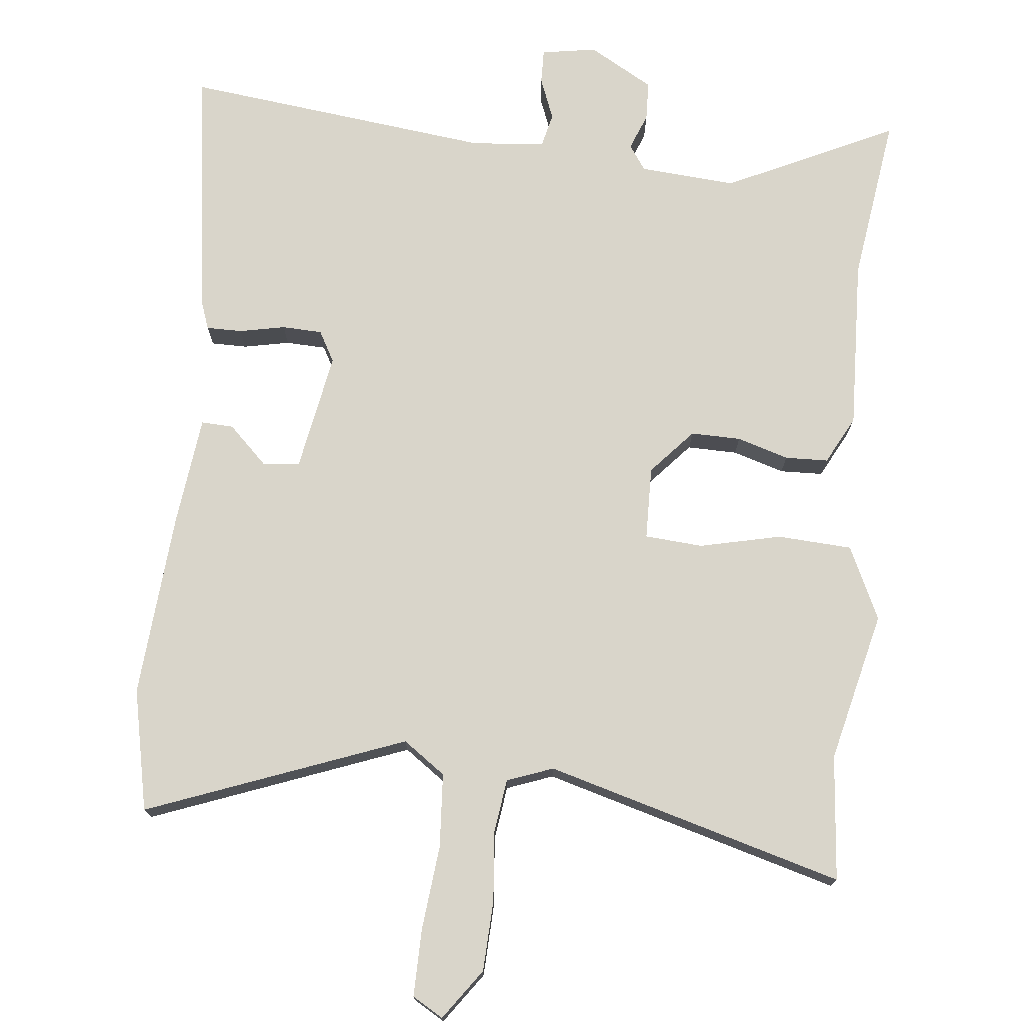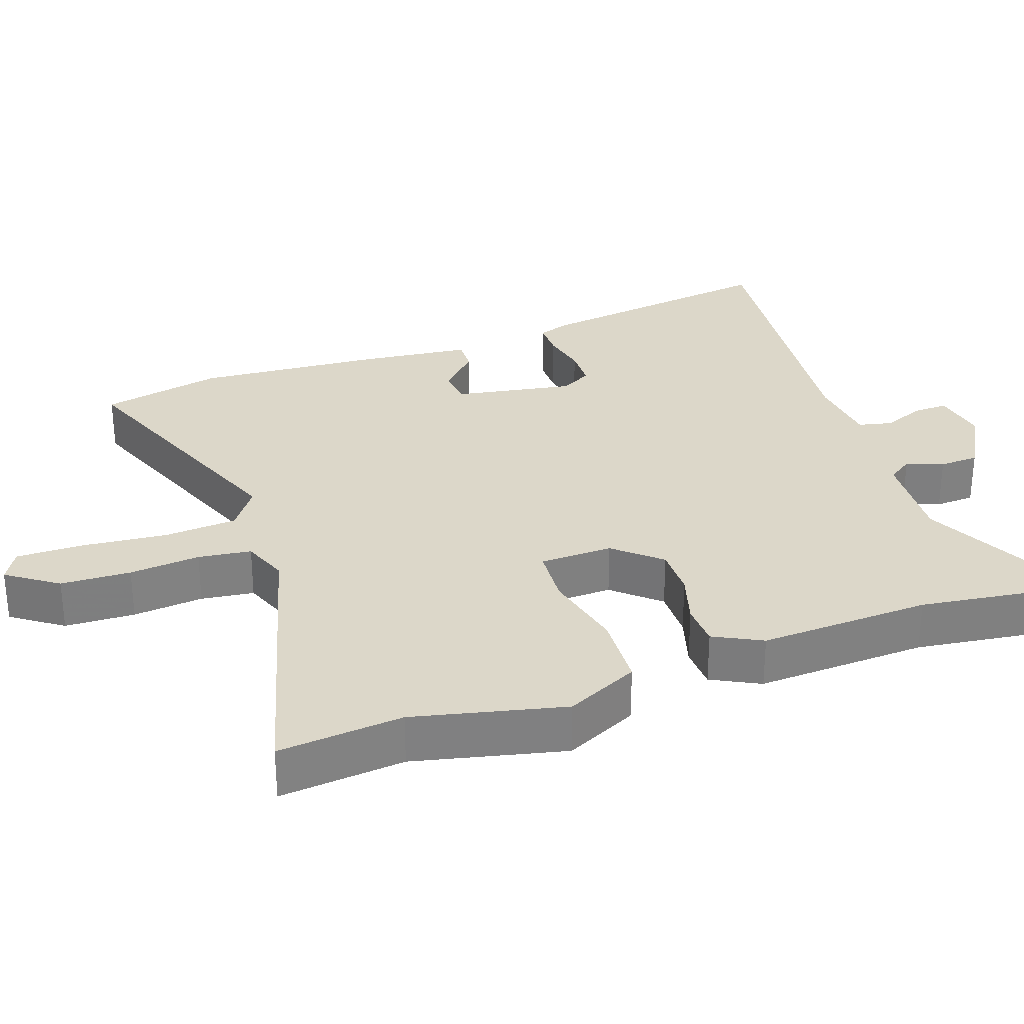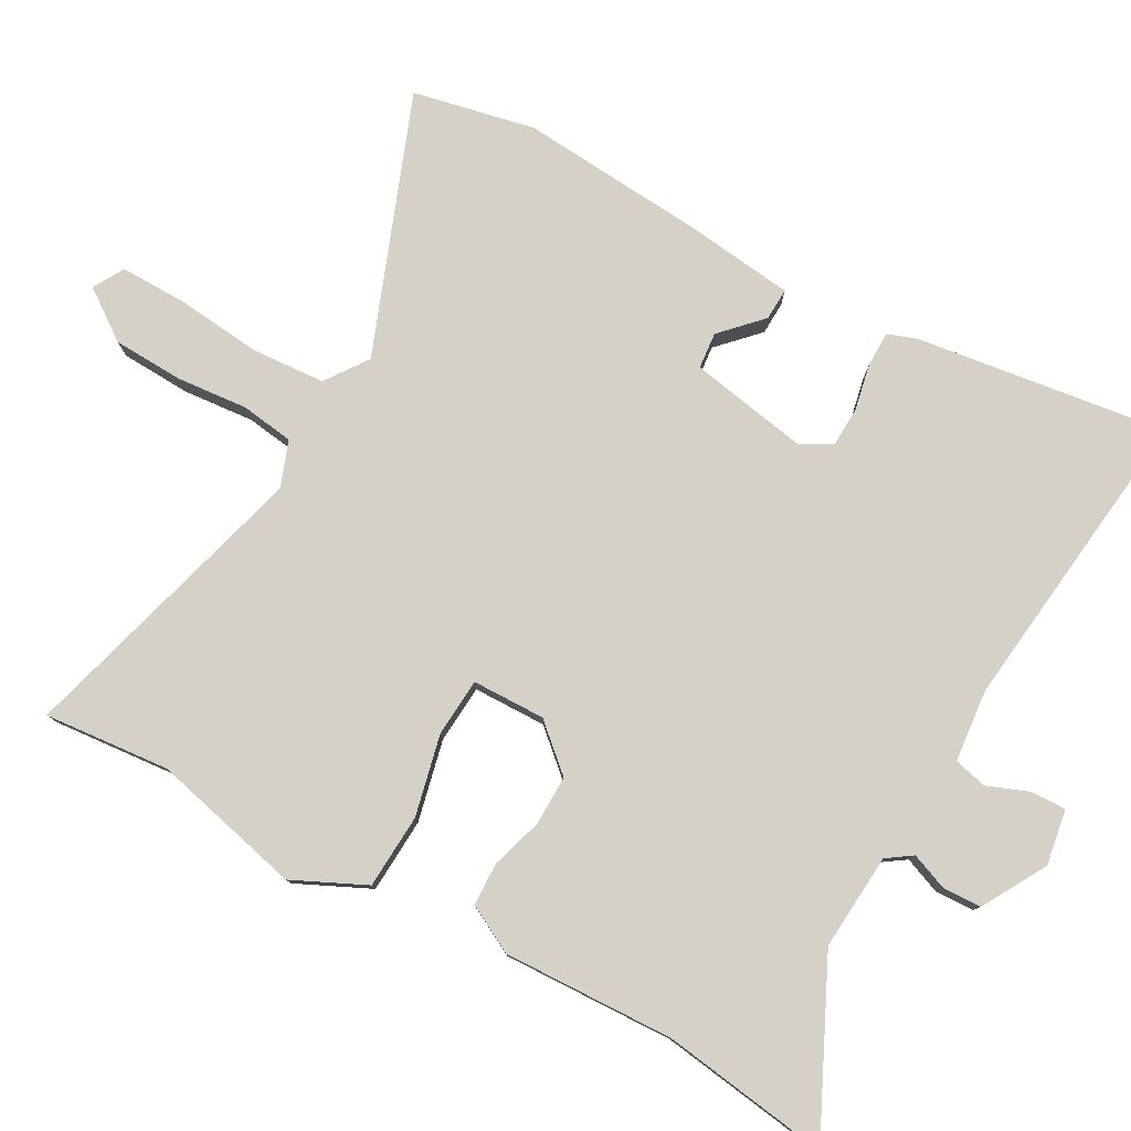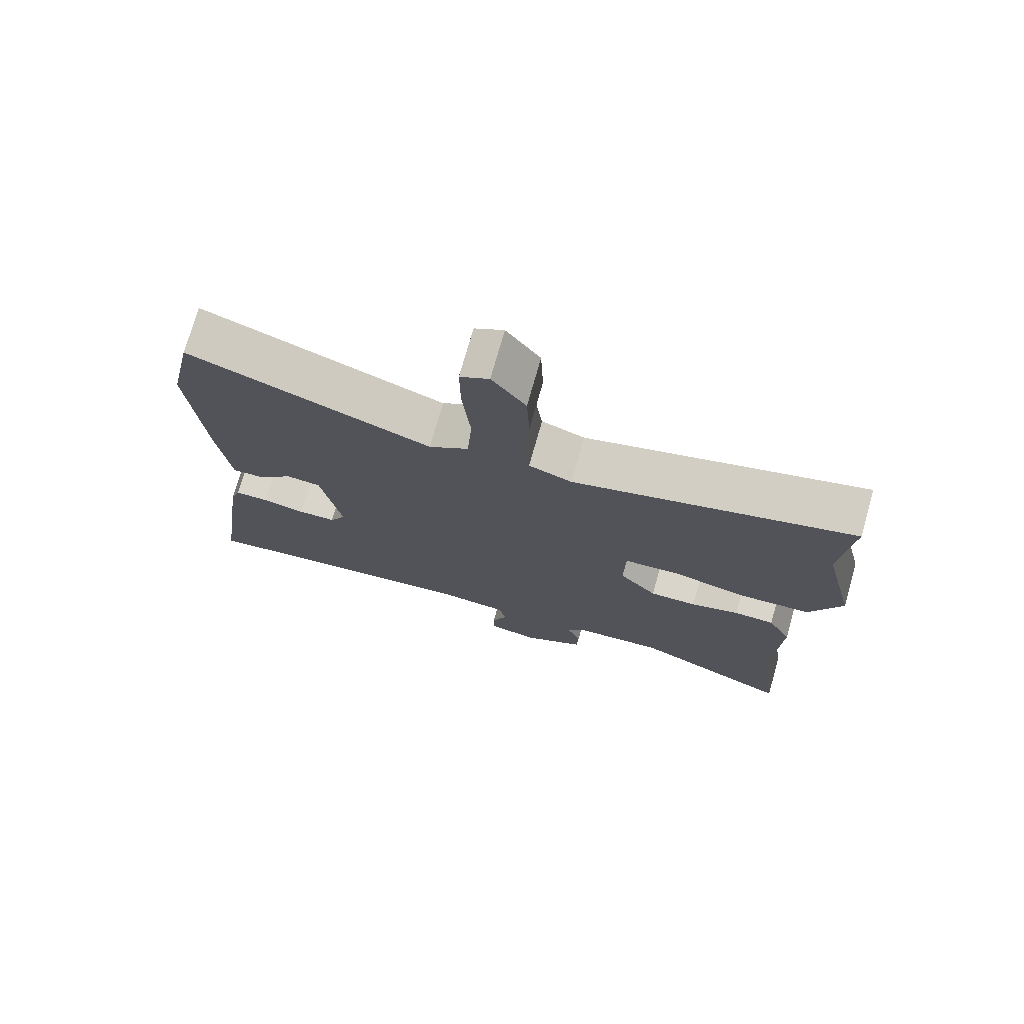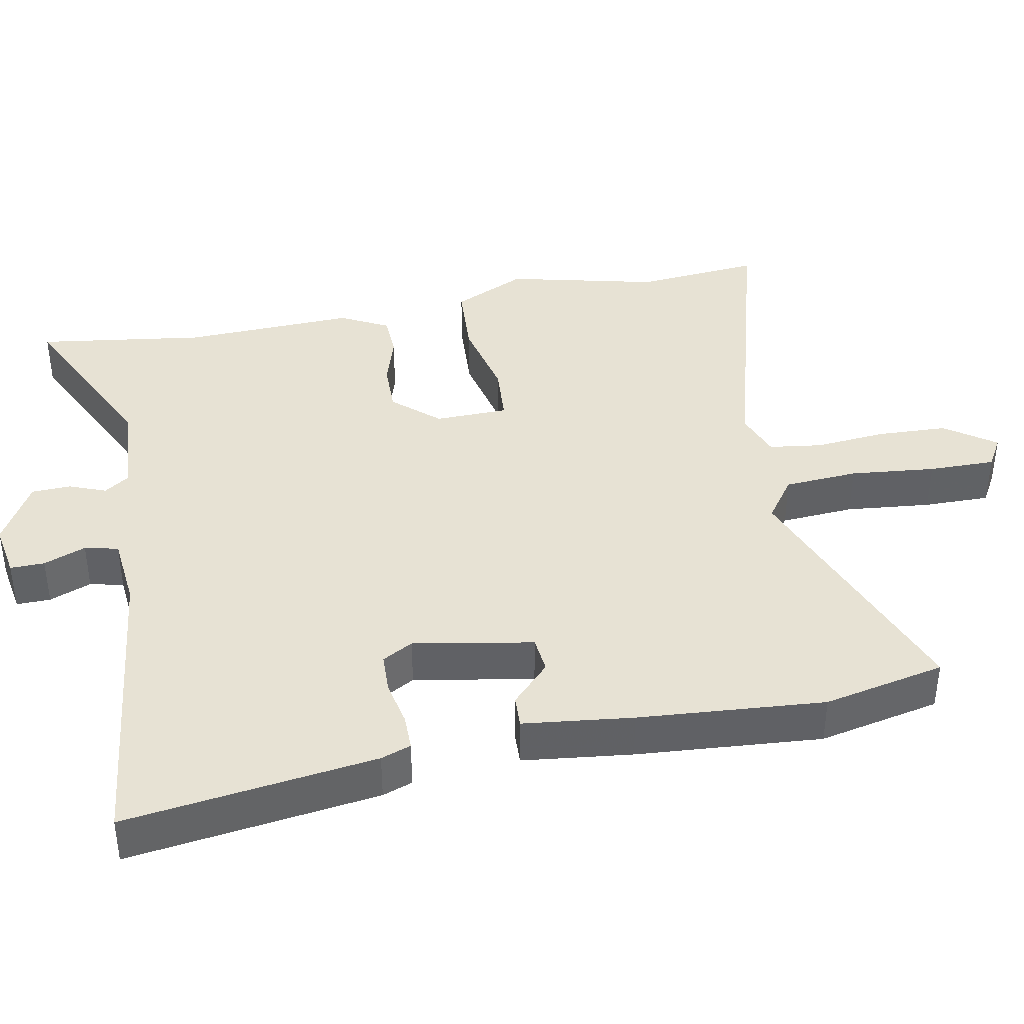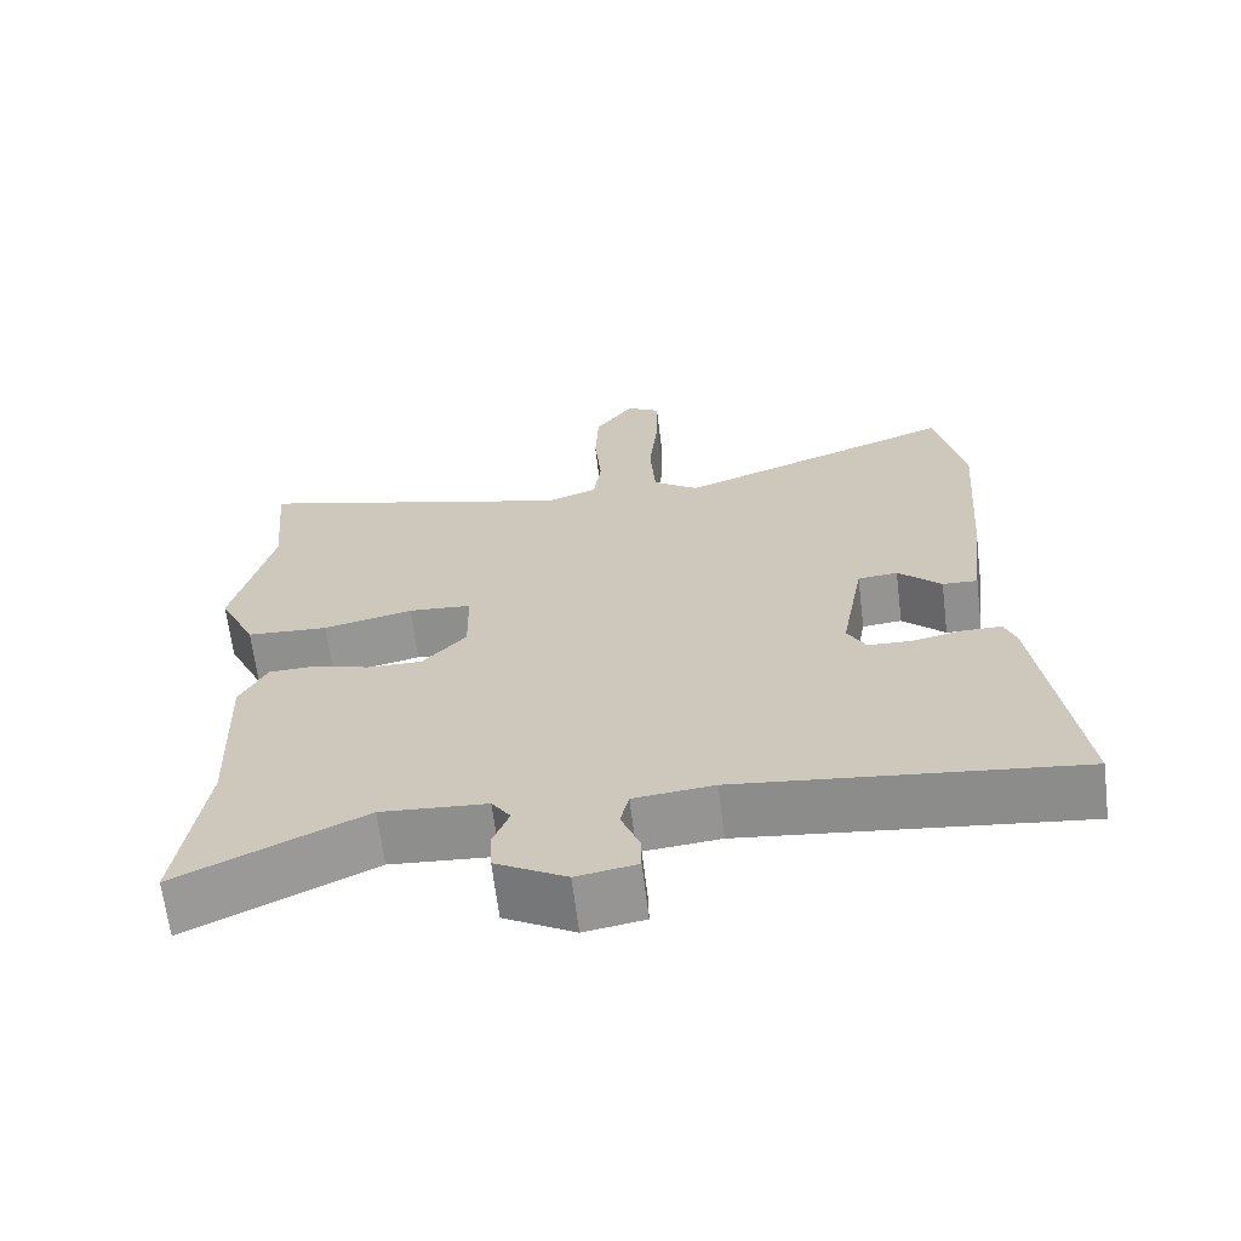
<metadata>
{"format":"obj","ext":"obj","renderer":"f3d","projection":"perspective","resolution":1024,"background":"white","views":[{"elev":74.4,"azim":6.0,"up":"+Y"},{"elev":30.3,"azim":70.3,"up":"+Y"},{"elev":79.2,"azim":119.0,"up":"+Y"},{"elev":74.5,"azim":15.8,"up":"+Z"},{"elev":40.0,"azim":-100.9,"up":"+Y"},{"elev":-66.0,"azim":-173.0,"up":"+Z"}]}
</metadata>
<code>
v 0.477 0.07 -0.338
v 0.51 0.07 -0.572
v 0.274 0.07 -0.459
v 0.139 0.07 -0.469
v 0.115 0.07 -0.504
v 0.135 0.07 -0.555
v 0.133 0.07 -0.61
v 0.043 0.07 -0.661
v -0.034 0.07 -0.648
v -0.033 0.07 -0.6
v -0.01 0.07 -0.541
v -0.021 0.07 -0.494
v -0.123 0.07 -0.484
v -0.555 0.07 -0.534
v -0.507 0.07 -0.184
v -0.492 0.07 -0.142
v -0.442 0.07 -0.142
v -0.378 0.07 -0.155
v -0.322 0.07 -0.153
v -0.298 0.07 -0.11
v -0.328 0.07 0.057
v -0.379 0.07 0.062
v -0.434 0.07 0.009
v -0.479 0.07 0.007
v -0.497 0.07 0.16
v -0.517 0.07 0.42
v -0.481 0.07 0.59
v -0.122 0.07 0.453
v -0.063 0.07 0.495
v -0.056 0.07 0.598
v -0.068 0.07 0.717
v -0.069 0.07 0.81
v -0.026 0.07 0.835
v 0.024 0.07 0.765
v 0.028 0.07 0.667
v 0.019 0.07 0.568
v 0.029 0.07 0.494
v 0.093 0.07 0.47
v 0.508 0.07 0.586
v 0.492 0.07 0.411
v 0.542 0.07 0.201
v 0.494 0.07 0.099
v 0.39 0.07 0.093
v 0.276 0.07 0.119
v 0.195 0.07 0.113
v 0.193 0.07 0.011
v 0.249 0.07 -0.052
v 0.319 0.07 -0.051
v 0.391 0.07 -0.029
v 0.451 0.07 -0.031
v 0.486 0.07 -0.098
v 0.477 0 -0.338
v 0.51 0 -0.572
v 0.274 0 -0.459
v 0.139 0 -0.469
v 0.115 0 -0.504
v 0.135 0 -0.555
v 0.133 0 -0.61
v 0.043 0 -0.661
v -0.034 0 -0.648
v -0.033 0 -0.6
v -0.01 0 -0.541
v -0.021 0 -0.494
v -0.123 0 -0.484
v -0.555 0 -0.534
v -0.507 0 -0.184
v -0.492 0 -0.142
v -0.442 0 -0.142
v -0.378 0 -0.155
v -0.322 0 -0.153
v -0.298 0 -0.11
v -0.328 0 0.057
v -0.379 0 0.062
v -0.434 0 0.009
v -0.479 0 0.007
v -0.497 0 0.16
v -0.517 0 0.42
v -0.481 0 0.59
v -0.122 0 0.453
v -0.063 0 0.495
v -0.056 0 0.598
v -0.068 0 0.717
v -0.069 0 0.81
v -0.026 0 0.835
v 0.024 0 0.765
v 0.028 0 0.667
v 0.019 0 0.568
v 0.029 0 0.494
v 0.093 0 0.47
v 0.508 0 0.586
v 0.492 0 0.411
v 0.542 0 0.201
v 0.494 0 0.099
v 0.39 0 0.093
v 0.276 0 0.119
v 0.195 0 0.113
v 0.193 0 0.011
v 0.249 0 -0.052
v 0.319 0 -0.051
v 0.391 0 -0.029
v 0.451 0 -0.031
v 0.486 0 -0.098
f 50 51 1
f 49 50 1
f 48 49 1
f 1 2 3
f 48 1 3
f 47 48 3
f 46 47 3 4
f 45 46 4 5
f 42 43 44
f 41 42 44
f 40 41 44
f 40 44 45
f 39 40 45
f 38 39 45
f 37 38 45 5
f 34 35 36
f 33 34 36
f 32 33 36
f 31 32 36
f 30 31 36
f 36 37 5
f 30 36 5
f 29 30 5
f 26 27 28
f 25 26 28
f 24 25 28
f 23 24 28
f 22 23 28
f 21 22 28 29
f 20 21 29 5
f 16 17 18
f 15 16 18
f 14 15 18
f 13 14 18
f 12 13 18 19
f 9 10 11
f 8 9 11
f 7 8 11
f 6 7 11
f 5 6 11
f 5 11 12
f 5 12 19 20
f 52 102 101
f 52 101 100
f 52 100 99
f 54 53 52
f 54 52 99
f 54 99 98
f 55 54 98 97
f 56 55 97 96
f 95 94 93
f 95 93 92
f 95 92 91
f 96 95 91
f 96 91 90
f 96 90 89
f 56 96 89 88
f 87 86 85
f 87 85 84
f 87 84 83
f 87 83 82
f 87 82 81
f 56 88 87
f 56 87 81
f 56 81 80
f 79 78 77
f 79 77 76
f 79 76 75
f 79 75 74
f 79 74 73
f 80 79 73 72
f 56 80 72 71
f 69 68 67
f 69 67 66
f 69 66 65
f 69 65 64
f 70 69 64 63
f 62 61 60
f 62 60 59
f 62 59 58
f 62 58 57
f 62 57 56
f 63 62 56
f 71 70 63 56
f 1 52 53 2
f 2 53 54 3
f 3 54 55 4
f 4 55 56 5
f 5 56 57 6
f 6 57 58 7
f 7 58 59 8
f 8 59 60 9
f 9 60 61 10
f 10 61 62 11
f 11 62 63 12
f 12 63 64 13
f 13 64 65 14
f 14 65 66 15
f 15 66 67 16
f 16 67 68 17
f 17 68 69 18
f 18 69 70 19
f 19 70 71 20
f 20 71 72 21
f 21 72 73 22
f 22 73 74 23
f 23 74 75 24
f 24 75 76 25
f 25 76 77 26
f 26 77 78 27
f 27 78 79 28
f 28 79 80 29
f 29 80 81 30
f 30 81 82 31
f 31 82 83 32
f 32 83 84 33
f 33 84 85 34
f 34 85 86 35
f 35 86 87 36
f 36 87 88 37
f 37 88 89 38
f 38 89 90 39
f 39 90 91 40
f 40 91 92 41
f 41 92 93 42
f 42 93 94 43
f 43 94 95 44
f 44 95 96 45
f 45 96 97 46
f 46 97 98 47
f 47 98 99 48
f 48 99 100 49
f 49 100 101 50
f 50 101 102 51
f 51 102 52 1

</code>
